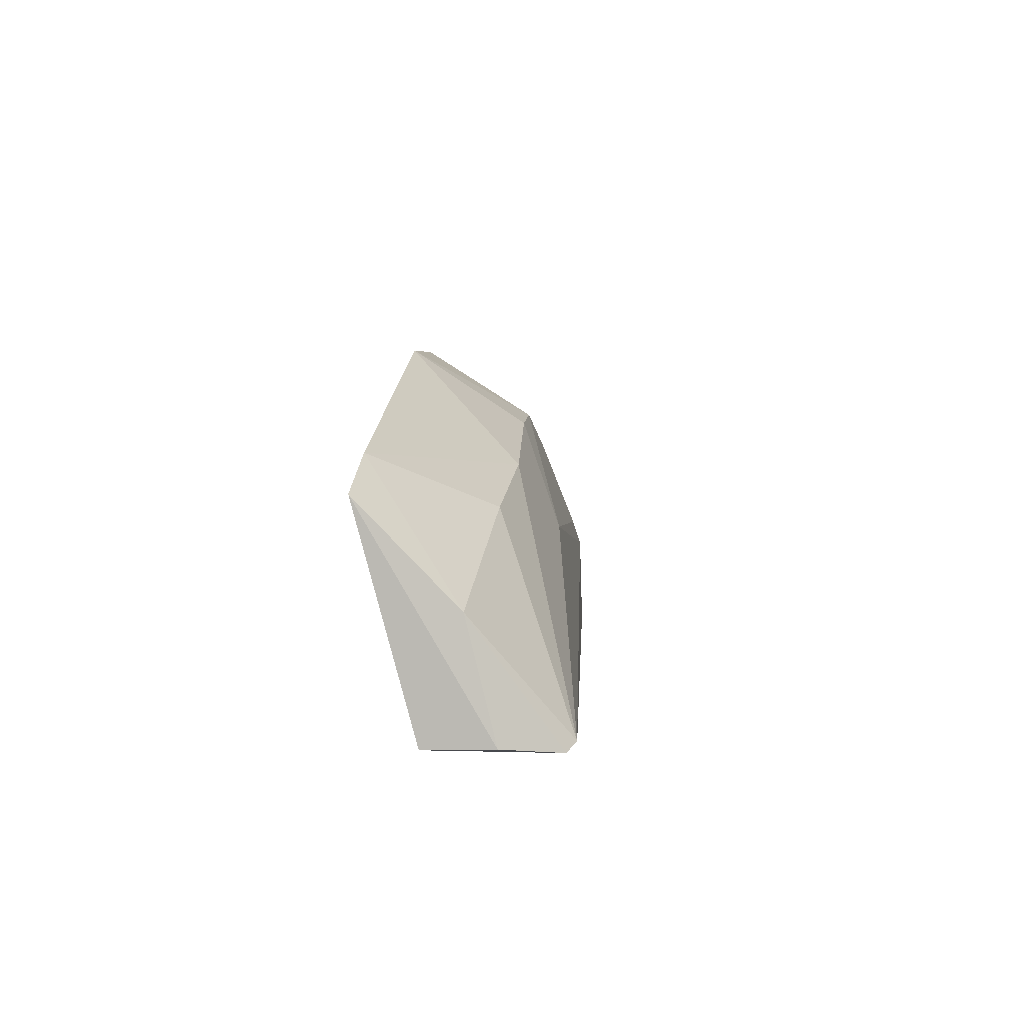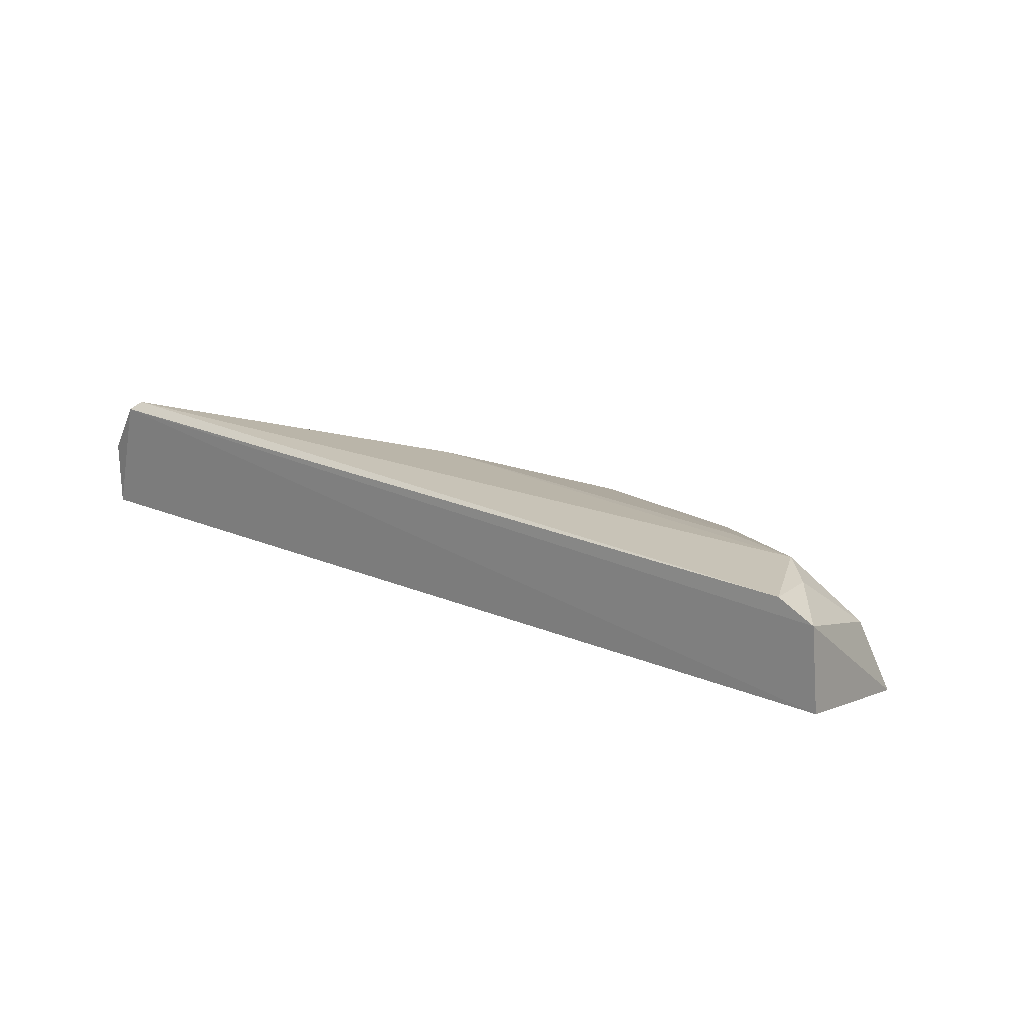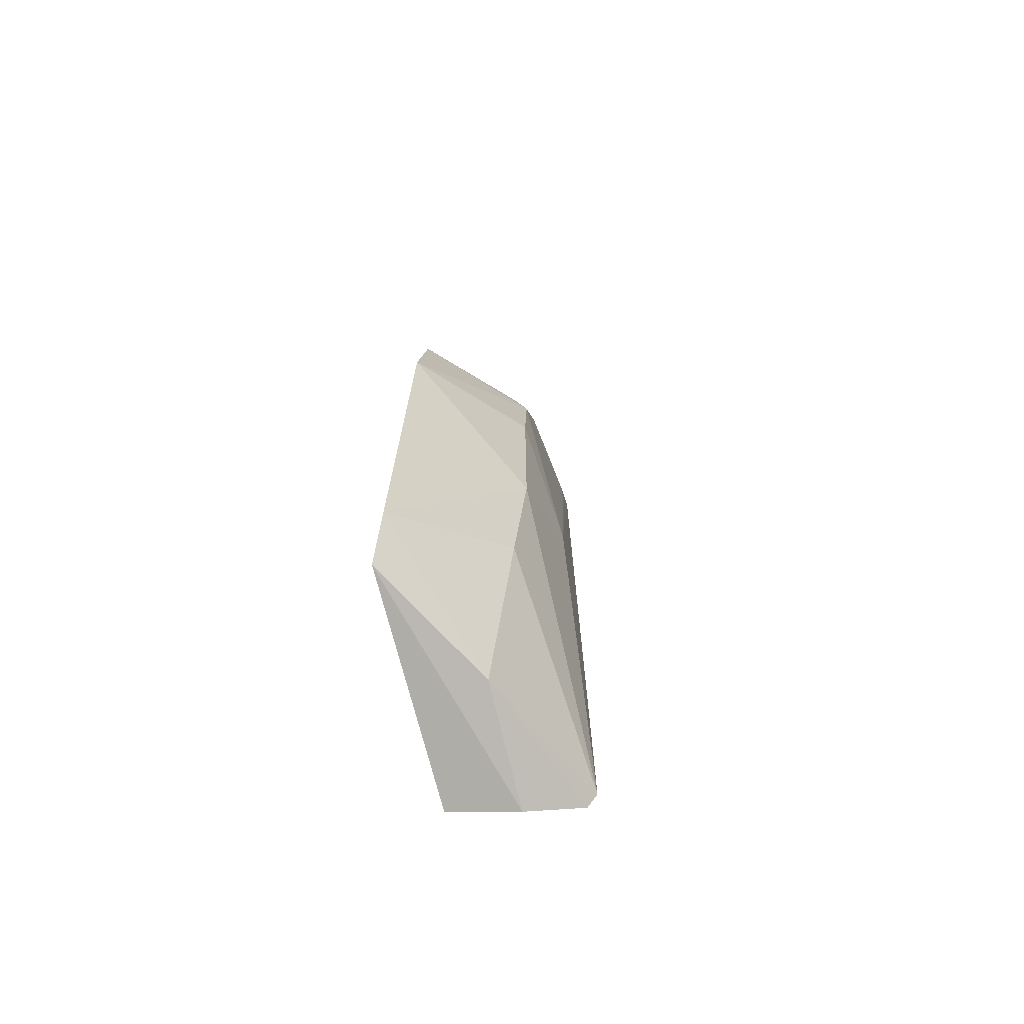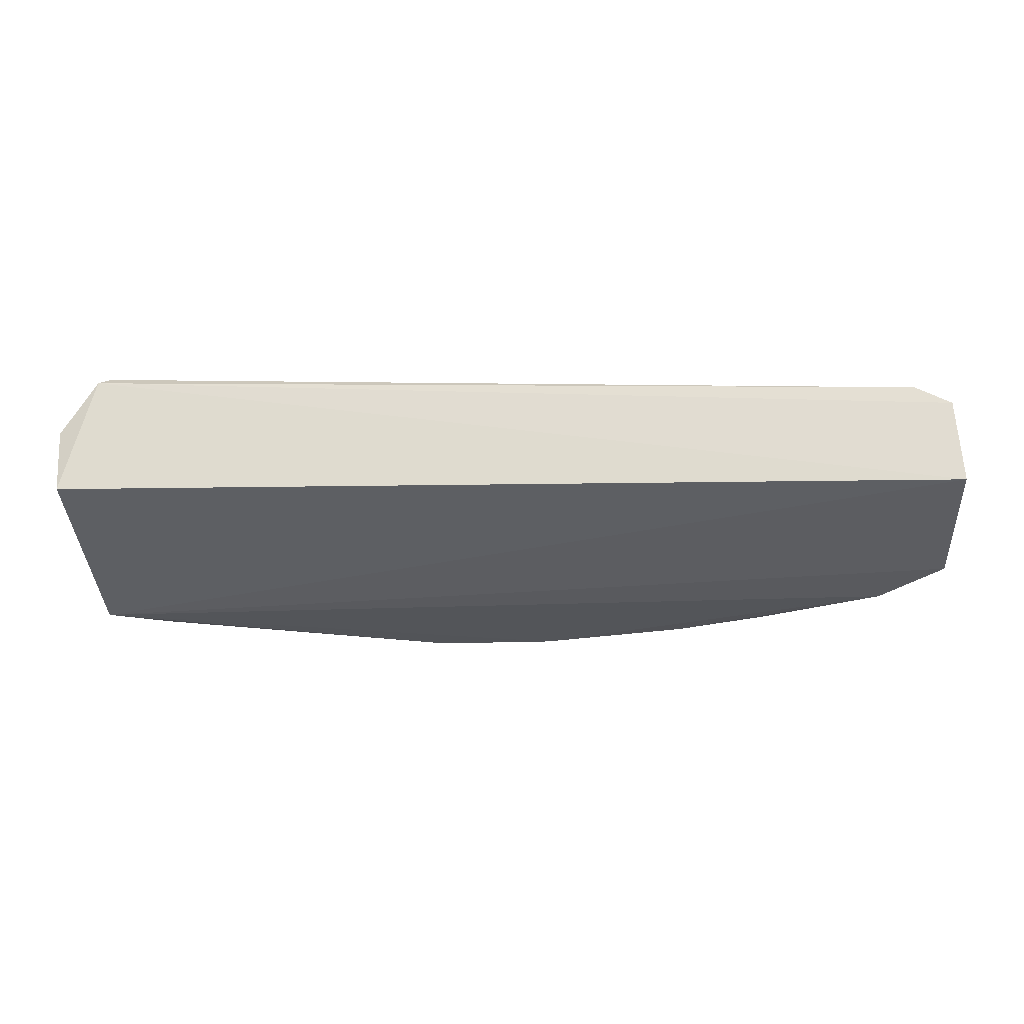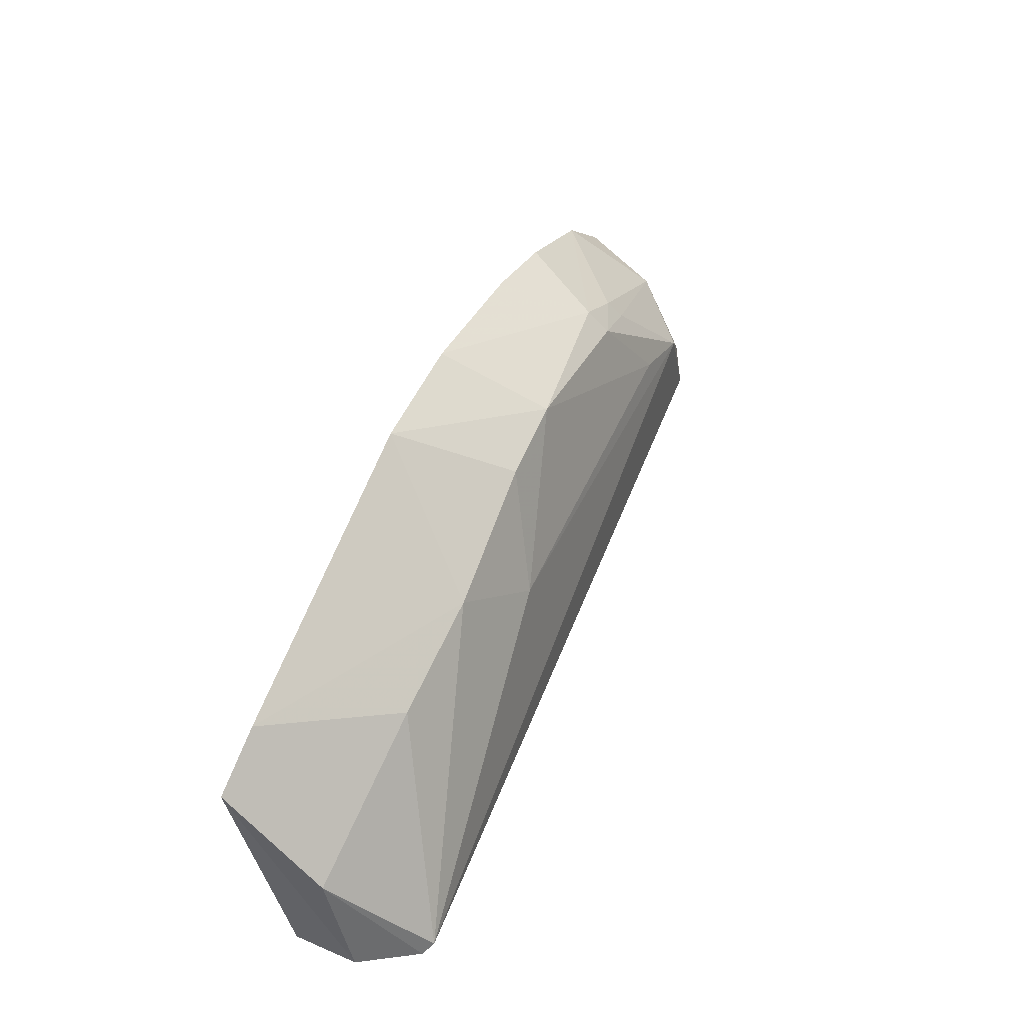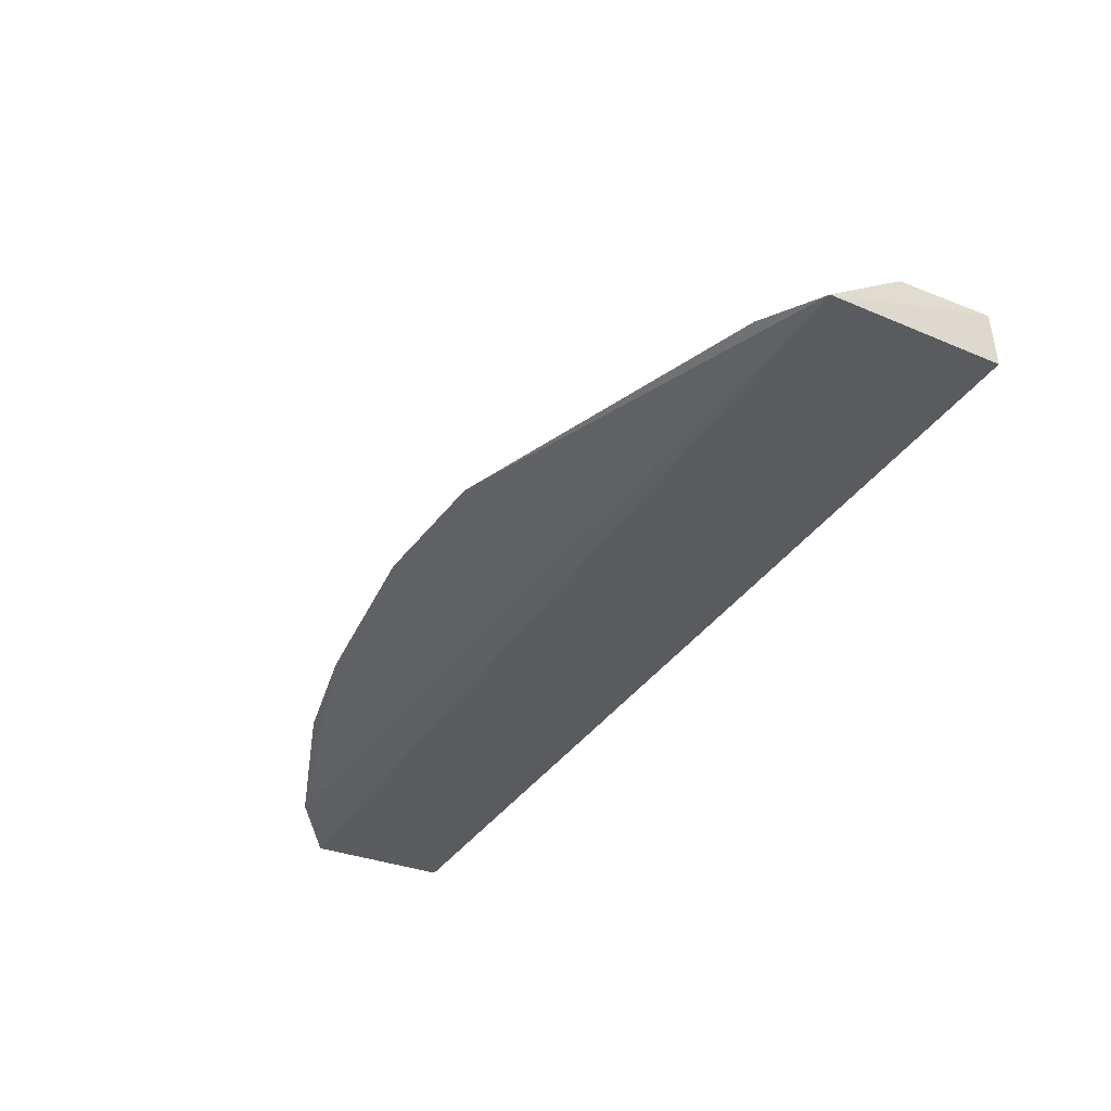
<metadata>
{"format":"obj","ext":"obj","renderer":"f3d","projection":"perspective","resolution":1024,"background":"white","views":[{"elev":4.2,"azim":-84.8,"up":"+Y"},{"elev":18.9,"azim":37.1,"up":"+Z"},{"elev":11.4,"azim":-87.3,"up":"+Y"},{"elev":-24.5,"azim":3.6,"up":"+Z"},{"elev":48.5,"azim":-67.2,"up":"+Y"},{"elev":-45.7,"azim":-126.1,"up":"+Z"}]}
</metadata>
<code>
v 0.2151 0.2223 -0.0105
v 0.218 0.2239 -0.05187
v 0.1867 0.3264 -0.07138
v -0.05244 0.3858 -0.07094
v -0.2332 0.2239 -0.04378
v 0.1075 0.3335 -0.01942
v 0.2175 0.2985 -0.0678
v -0.2167 0.2205 0.01431
v -0.2315 0.3263 -0.07199
v 0.08175 0.3716 -0.07062
v 0.2077 0.2844 -0.03054
v 0.1773 0.2707 -0.001452
v -0.09406 0.3318 -0.0159
v 0.006948 0.3858 -0.07109
v -0.2353 0.2253 -0.01185
v 0.1271 0.3571 -0.06982
v 0.1328 0.3297 -0.02851
v 0.1975 0.2224 -0.001187
v 0.1936 0.2525 -0.00443
v -0.2322 0.2795 -0.02576
v -0.2018 0.3416 -0.07061
v -0.05037 0.2991 0.0004185
v 0.1057 0.3451 -0.03001
v 0.02207 0.3527 -0.02049
v 0.1365 0.3199 -0.02149
v -0.2116 0.2246 0.01841
v -0.1523 0.3159 -0.0191
v -0.02115 0.3495 -0.01952
v 0.1384 0.2868 -0.003569
f 7 1 2
f 8 5 2
f 8 2 1
f 9 3 7
f 9 7 2
f 9 2 5
f 11 1 7
f 11 7 3
f 14 9 4
f 14 3 9
f 14 10 3
f 15 9 5
f 15 5 8
f 16 3 10
f 17 11 3
f 18 8 1
f 19 1 11
f 19 11 12
f 19 18 1
f 19 12 18
f 20 15 8
f 20 9 15
f 21 13 4
f 21 4 9
f 21 9 20
f 23 10 14
f 23 16 10
f 23 6 17
f 23 17 3
f 23 3 16
f 24 14 4
f 24 23 14
f 24 6 23
f 25 12 11
f 25 11 17
f 25 17 6
f 25 6 12
f 26 18 12
f 26 8 18
f 26 12 22
f 26 22 13
f 26 20 8
f 27 21 20
f 27 13 21
f 27 26 13
f 27 20 26
f 28 24 4
f 28 4 13
f 28 13 22
f 28 22 24
f 29 24 22
f 29 22 12
f 29 12 6
f 29 6 24

</code>
